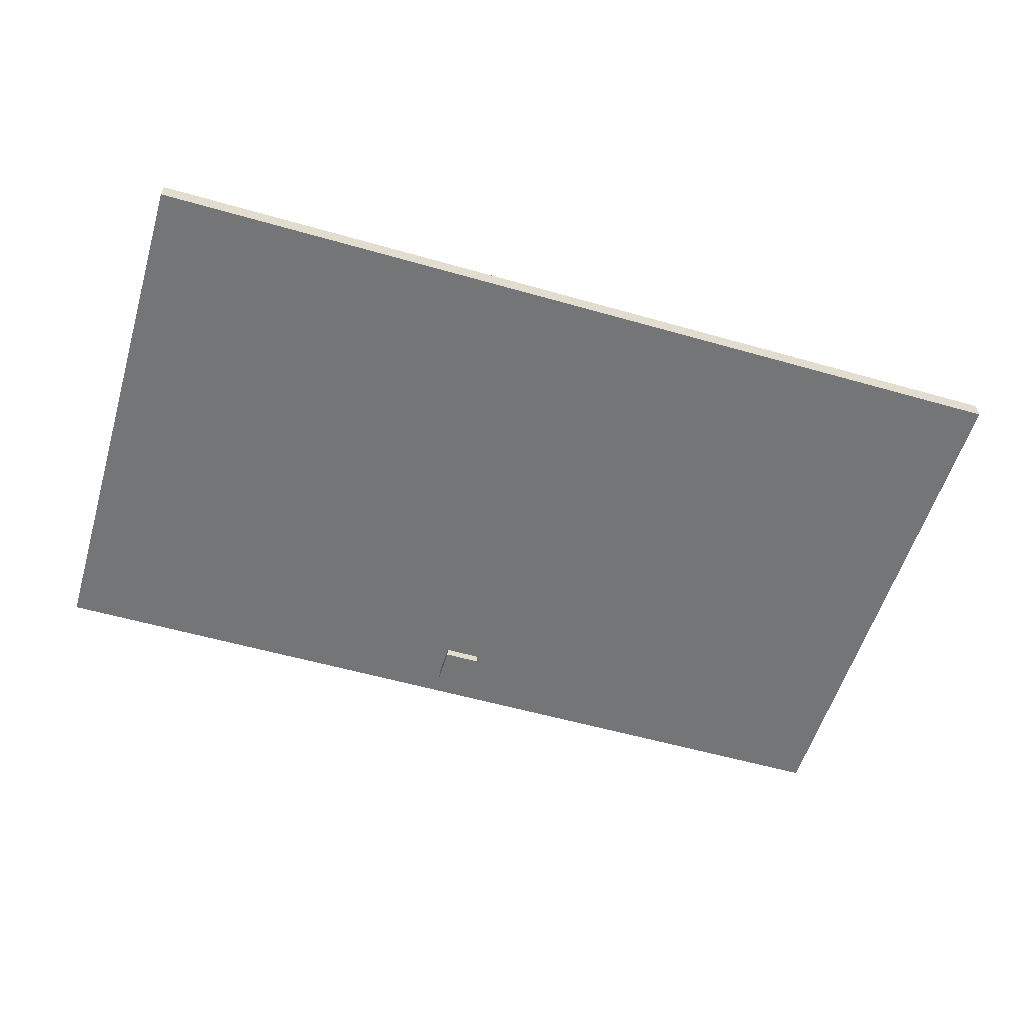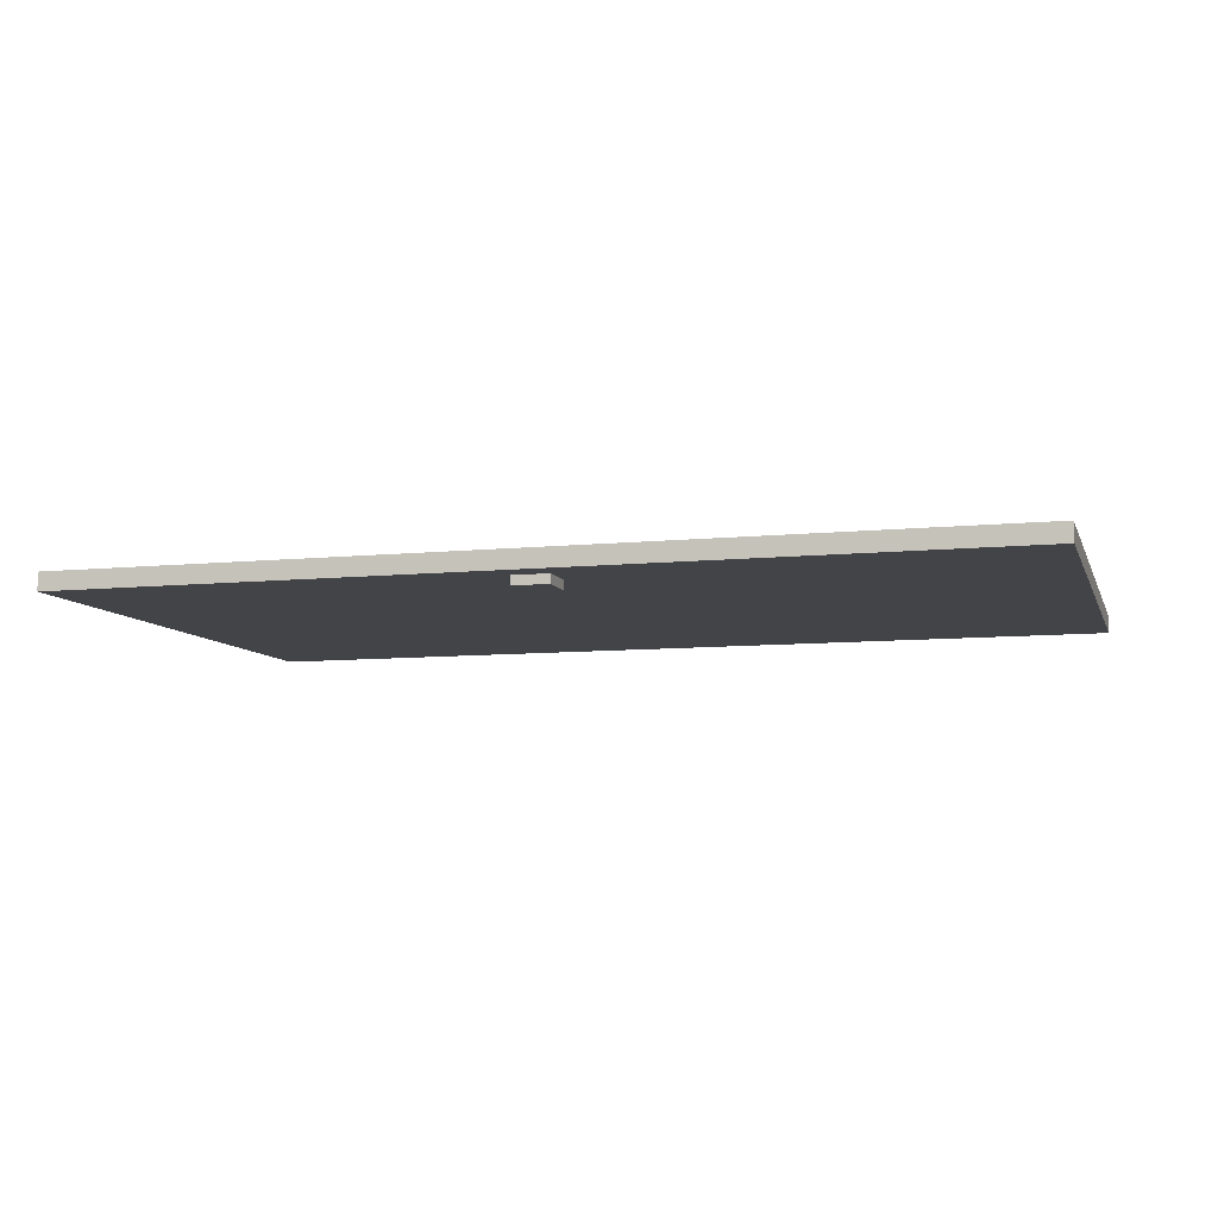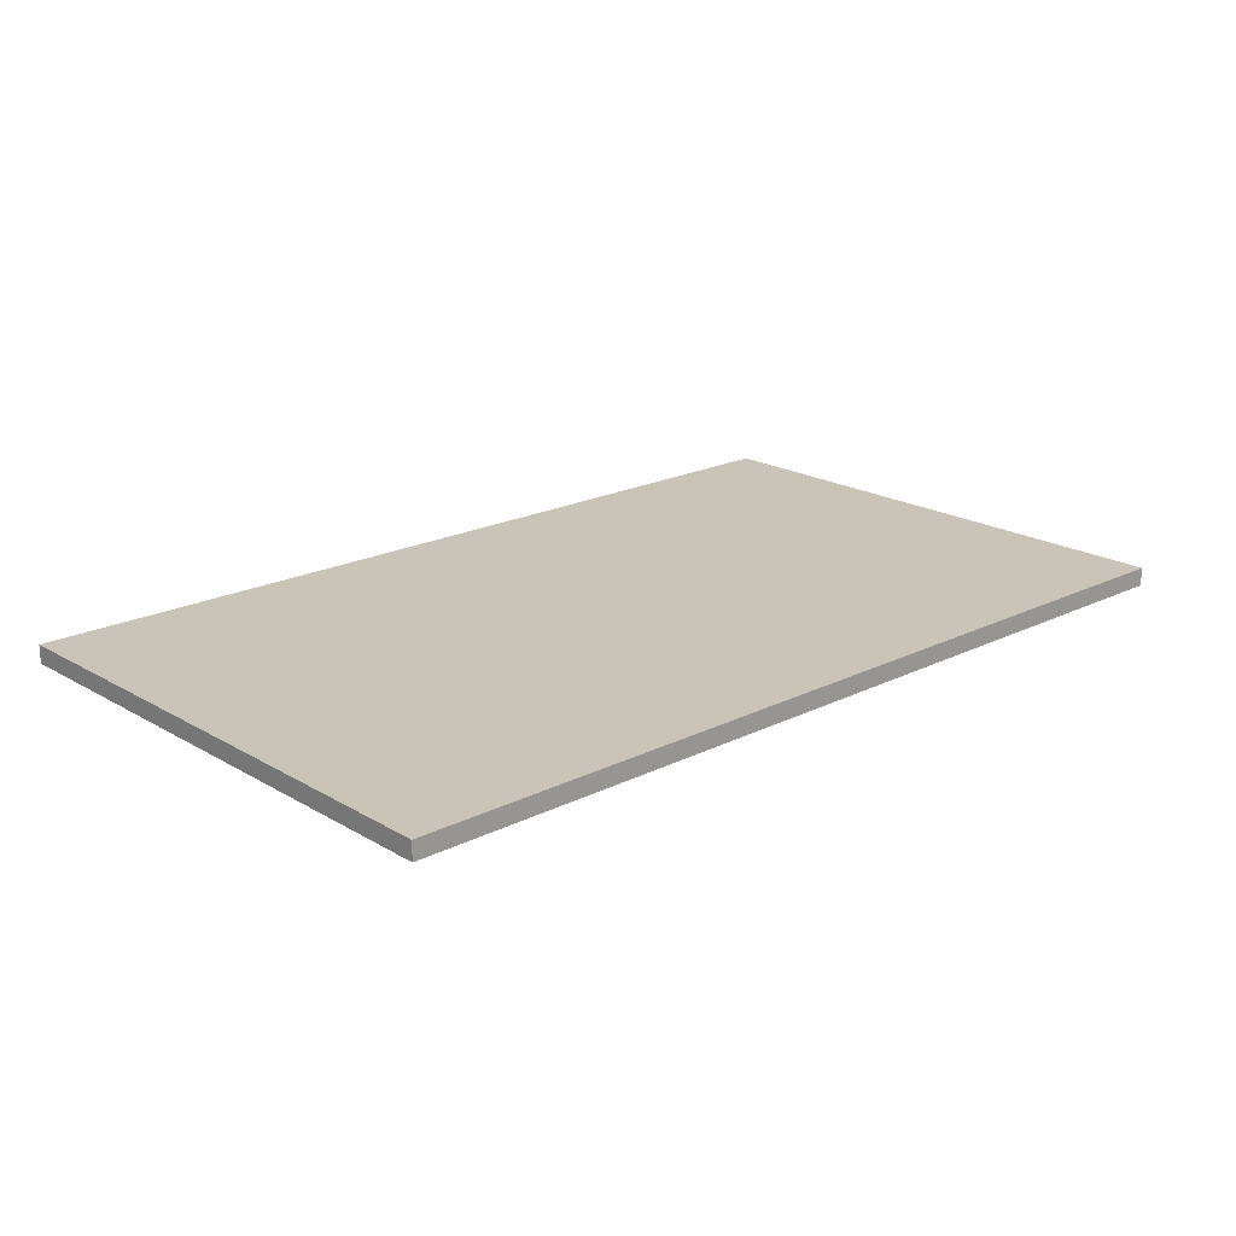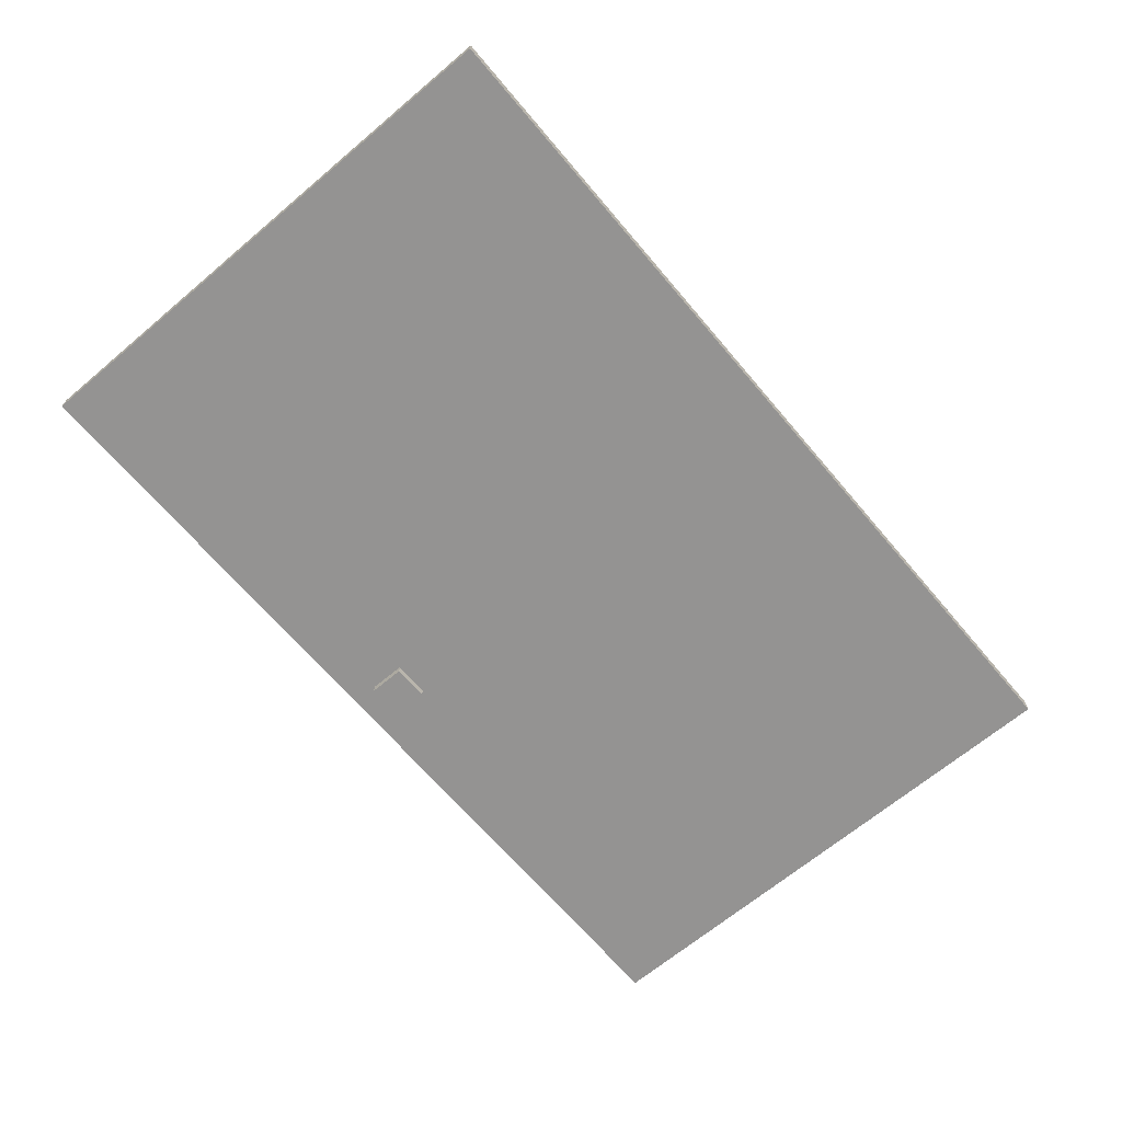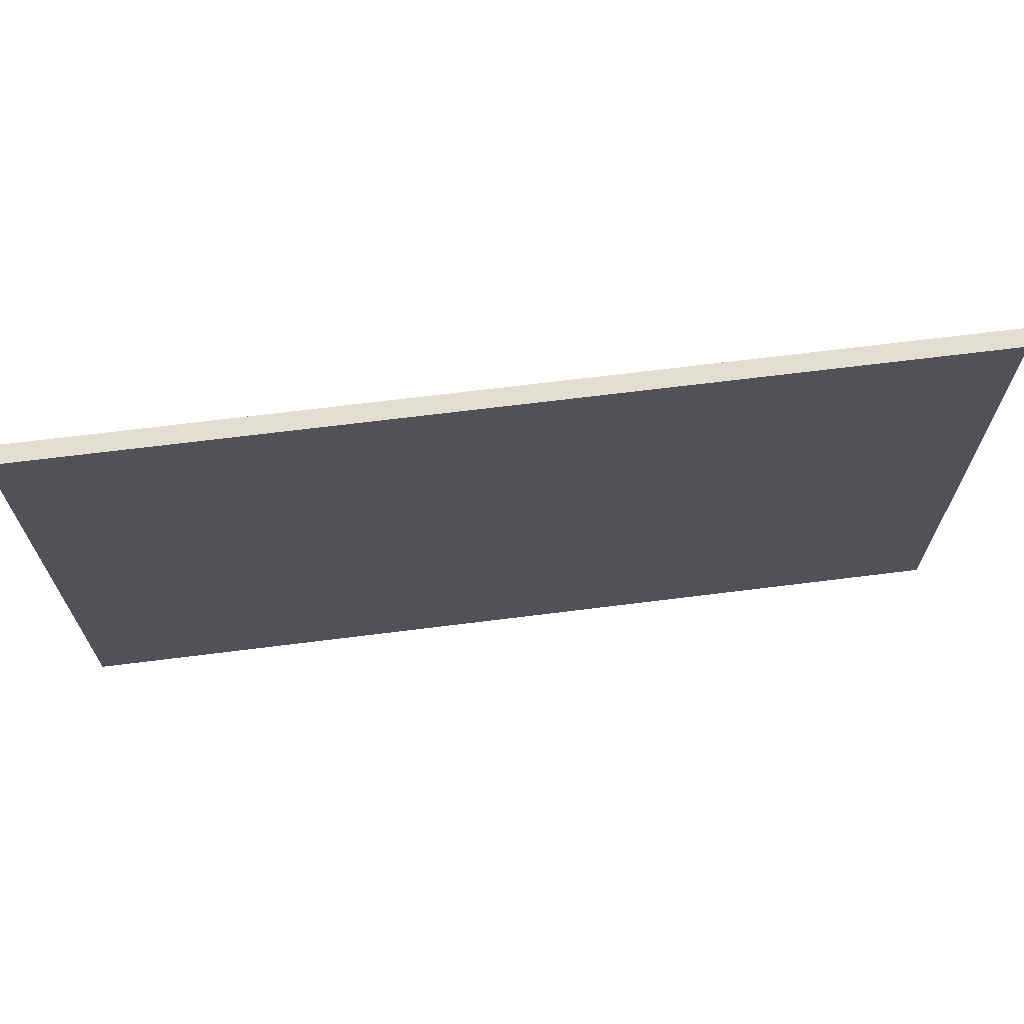
<metadata>
{"format":"obj","ext":"obj","renderer":"f3d","projection":"perspective","resolution":1024,"background":"white","views":[{"elev":-56.5,"azim":-16.6,"up":"+Z"},{"elev":-8.3,"azim":-164.2,"up":"+Z"},{"elev":19.9,"azim":137.3,"up":"+Z"},{"elev":-66.8,"azim":-49.8,"up":"+Z"},{"elev":67.4,"azim":-7.2,"up":"+Y"}]}
</metadata>
<code>
o Sign
v -5 2 0.1
v -5 2 -0.1
v -5 8 0.1
v -5 8 -0.1
v -0.2 7.3 -0.1
v -0.2 7.3 -0.2
v -0.2 7.7 -0.1
v -0.2 7.7 -0.2
v 0.2 7.3 -0.1
v 0.2 7.3 -0.2
v 0.2 7.7 -0.1
v 0.2 7.7 -0.2
v 5 2 0.1
v 5 2 -0.1
v 5 8 0.1
v 5 8 -0.1
v -5 2 0.1
v -5 8 0.1
v -1.1 6 0.1
v -1.1 6.2 0.1
v -0.9 6 0.1
v -0.9 6.2 0.1
v 5 2 0.1
v 5 8 0.1
v -5 2 -0.1
v -5 8 -0.1
v -3.8 6.7 -0.1
v -3.8 6.9 -0.1
v -3.5 5.3 -0.1
v -3.5 6.7 -0.1
v -3.3 5.3 -0.1
v -3.3 6.7 -0.1
v -3.2 2.9 -0.1
v -3.2 3.6 -0.1
v -3.2 4.2 -0.1
v -3.2 4.4 -0.1
v -3.1 2.8 -0.1
v -3.1 2.9 -0.1
v -3.1 3.6 -0.1
v -3.1 3.7 -0.1
v -3 3 -0.1
v -3 3.5 -0.1
v -3 6.7 -0.1
v -3 6.9 -0.1
v -2.6 3.7 -0.1
v -2.6 4.2 -0.1
v -2.6 5.4 -0.1
v -2.6 6.8 -0.1
v -2.5 3.5 -0.1
v -2.5 3.6 -0.1
v -2.5 4.3 -0.1
v -2.5 4.4 -0.1
v -2.5 5.3 -0.1
v -2.5 5.4 -0.1
v -2.5 6.8 -0.1
v -2.5 6.9 -0.1
v -2.4 2.8 -0.1
v -2.4 3 -0.1
v -2.4 3.6 -0.1
v -2.4 4.3 -0.1
v -2.4 5.5 -0.1
v -2.4 6.7 -0.1
v -2 2.9 -0.1
v -2 3.6 -0.1
v -2 4.2 -0.1
v -2 4.4 -0.1
v -2 5.5 -0.1
v -2 6.7 -0.1
v -1.9 2.8 -0.1
v -1.9 2.9 -0.1
v -1.9 3.6 -0.1
v -1.9 3.7 -0.1
v -1.9 5.3 -0.1
v -1.9 5.4 -0.1
v -1.9 6.8 -0.1
v -1.9 6.9 -0.1
v -1.8 3 -0.1
v -1.8 3.5 -0.1
v -1.8 5.4 -0.1
v -1.8 6.8 -0.1
v -1.4 3.7 -0.1
v -1.4 4.2 -0.1
v -1.4 5.3 -0.1
v -1.4 6.9 -0.1
v -1.3 3.5 -0.1
v -1.3 3.6 -0.1
v -1.3 4.3 -0.1
v -1.3 4.4 -0.1
v -1.2 2.8 -0.1
v -1.2 3 -0.1
v -1.2 3.6 -0.1
v -1.2 4.3 -0.1
v -1.2 5.5 -0.1
v -1.2 6.9 -0.1
v -1.1 5.5 -0.1
v -1.1 5.7 -0.1
v -1 5.3 -0.1
v -1 5.5 -0.1
v -1 5.7 -0.1
v -1 5.9 -0.1
v -0.9 5.5 -0.1
v -0.9 5.7 -0.1
v -0.9 5.9 -0.1
v -0.9 6.3 -0.1
v -0.8 2.9 -0.1
v -0.8 4.3 -0.1
v -0.8 5.7 -0.1
v -0.8 5.9 -0.1
v -0.8 6.3 -0.1
v -0.8 6.5 -0.1
v -0.7 2.8 -0.1
v -0.7 2.9 -0.1
v -0.7 4.3 -0.1
v -0.7 4.4 -0.1
v -0.7 5.9 -0.1
v -0.7 6.3 -0.1
v -0.7 6.5 -0.1
v -0.7 6.7 -0.1
v -0.6 3 -0.1
v -0.6 4.2 -0.1
v -0.6 6.3 -0.1
v -0.6 6.5 -0.1
v -0.6 6.7 -0.1
v -0.6 6.9 -0.1
v -0.5 6.5 -0.1
v -0.5 6.7 -0.1
v -0.4 5.3 -0.1
v -0.4 6.7 -0.1
v -0.2 3 -0.1
v -0.2 4.2 -0.1
v -0.2 5.3 -0.1
v -0.2 6.9 -0.1
v -0.2 7.3 -0.1
v -0.2 7.7 -0.1
v -0.1 2.8 -0.1
v -0.1 2.9 -0.1
v -0.1 4.3 -0.1
v -0.1 4.4 -0.1
v 0 2.9 -0.1
v 0 4.3 -0.1
v 0.2 7.3 -0.1
v 0.2 7.7 -0.1
v 0.4 2.8 -0.1
v 0.4 3.1 -0.1
v 0.4 3.7 -0.1
v 0.4 4.3 -0.1
v 0.5 3.1 -0.1
v 0.5 3.3 -0.1
v 0.5 3.6 -0.1
v 0.5 3.7 -0.1
v 0.5 4.3 -0.1
v 0.5 4.4 -0.1
v 0.6 2.8 -0.1
v 0.6 3 -0.1
v 0.6 3.3 -0.1
v 0.6 3.5 -0.1
v 0.6 3.8 -0.1
v 0.6 4.2 -0.1
v 0.7 3 -0.1
v 0.7 3.2 -0.1
v 0.7 3.5 -0.1
v 0.7 3.6 -0.1
v 0.8 3.2 -0.1
v 0.8 3.4 -0.1
v 0.9 2.8 -0.1
v 0.9 3.4 -0.1
v 0.9 3.8 -0.1
v 0.9 4.2 -0.1
v 0.9 5.4 -0.1
v 0.9 6.8 -0.1
v 1 4.3 -0.1
v 1 4.4 -0.1
v 1 5.3 -0.1
v 1 5.4 -0.1
v 1 6.8 -0.1
v 1 6.9 -0.1
v 1.1 2.8 -0.1
v 1.1 4.3 -0.1
v 1.1 5.5 -0.1
v 1.1 6.7 -0.1
v 1.5 2.8 -0.1
v 1.5 3 -0.1
v 1.5 4.2 -0.1
v 1.5 4.4 -0.1
v 1.5 5.5 -0.1
v 1.5 6.7 -0.1
v 1.6 5.3 -0.1
v 1.6 5.4 -0.1
v 1.6 6.8 -0.1
v 1.6 6.9 -0.1
v 1.7 5.4 -0.1
v 1.7 6.8 -0.1
v 2.1 3 -0.1
v 2.1 4.2 -0.1
v 2.1 5.7 -0.1
v 2.1 6.5 -0.1
v 2.2 2.8 -0.1
v 2.2 2.9 -0.1
v 2.2 4.3 -0.1
v 2.2 4.4 -0.1
v 2.2 5.6 -0.1
v 2.2 5.7 -0.1
v 2.2 6.5 -0.1
v 2.2 6.6 -0.1
v 2.3 2.9 -0.1
v 2.3 4.3 -0.1
v 2.3 5.5 -0.1
v 2.3 5.6 -0.1
v 2.3 5.8 -0.1
v 2.3 6.4 -0.1
v 2.3 6.6 -0.1
v 2.3 6.7 -0.1
v 2.4 5.4 -0.1
v 2.4 5.5 -0.1
v 2.4 5.7 -0.1
v 2.4 5.8 -0.1
v 2.4 6.4 -0.1
v 2.4 6.5 -0.1
v 2.4 6.7 -0.1
v 2.4 6.8 -0.1
v 2.5 5.3 -0.1
v 2.5 5.4 -0.1
v 2.5 5.6 -0.1
v 2.5 5.7 -0.1
v 2.5 6.5 -0.1
v 2.5 6.6 -0.1
v 2.5 6.8 -0.1
v 2.5 6.9 -0.1
v 2.6 5.5 -0.1
v 2.6 5.6 -0.1
v 2.6 6.6 -0.1
v 2.6 6.7 -0.1
v 2.7 5.5 -0.1
v 2.7 6.7 -0.1
v 2.9 5.3 -0.1
v 2.9 6.9 -0.1
v 5 2 -0.1
v 5 8 -0.1
v -0.2 7.3 -0.2
v -0.2 7.7 -0.2
v 0.2 7.3 -0.2
v 0.2 7.7 -0.2
v -5 2 0.1
v 5 2 0.1
v -5 2 -0.1
v 5 2 -0.1
v -0.2 7.3 -0.1
v 0.2 7.3 -0.1
v -0.2 7.3 -0.2
v 0.2 7.3 -0.2
v -0.2 7.7 -0.1
v 0.2 7.7 -0.1
v -0.2 7.7 -0.2
v 0.2 7.7 -0.2
v -5 8 0.1
v 5 8 0.1
v -5 8 -0.1
v 5 8 -0.1
f 3 2 1
f 4 2 3
f 7 6 5
f 8 6 7
f 9 10 11
f 11 10 12
f 13 14 15
f 15 14 16
f 19 18 17
f 20 18 19
f 21 19 17
f 21 20 19
f 22 18 20
f 22 20 21
f 23 21 17
f 23 22 21
f 24 18 22
f 24 22 23
f 25 26 27
f 27 26 28
f 25 27 29
f 27 28 30
f 29 27 30
f 25 29 31
f 29 30 31
f 30 28 32
f 31 30 32
f 25 31 33
f 31 32 33
f 33 32 34
f 34 32 35
f 35 32 36
f 25 33 37
f 33 34 38
f 37 33 38
f 34 35 39
f 38 34 39
f 39 35 40
f 37 38 41
f 38 39 41
f 39 40 41
f 41 40 42
f 32 28 43
f 36 32 43
f 28 26 44
f 43 28 44
f 42 40 45
f 40 35 45
f 35 36 46
f 45 35 46
f 36 43 47
f 43 44 47
f 47 44 48
f 41 42 49
f 45 46 49
f 42 45 49
f 49 46 50
f 46 36 51
f 50 46 51
f 36 47 52
f 51 36 52
f 52 47 53
f 47 48 54
f 53 47 54
f 48 44 55
f 54 48 55
f 44 26 56
f 55 44 56
f 25 37 57
f 37 41 57
f 49 50 58
f 57 41 58
f 41 49 58
f 50 51 59
f 58 50 59
f 52 53 60
f 59 51 60
f 51 52 60
f 54 55 61
f 53 54 61
f 55 56 61
f 61 56 62
f 59 60 63
f 58 59 63
f 57 58 63
f 63 60 64
f 64 60 65
f 60 53 66
f 65 60 66
f 61 62 67
f 53 61 67
f 62 56 68
f 67 62 68
f 25 57 69
f 57 63 69
f 63 64 70
f 69 63 70
f 64 65 71
f 70 64 71
f 71 65 72
f 53 67 73
f 66 53 73
f 67 68 73
f 73 68 74
f 68 56 75
f 74 68 75
f 56 26 76
f 75 56 76
f 69 70 77
f 71 72 77
f 70 71 77
f 77 72 78
f 73 74 79
f 74 75 79
f 75 76 80
f 79 75 80
f 78 72 81
f 72 65 81
f 65 66 82
f 81 65 82
f 79 80 83
f 73 79 83
f 66 73 83
f 80 76 84
f 83 80 84
f 76 26 84
f 77 78 85
f 81 82 85
f 78 81 85
f 85 82 86
f 82 66 87
f 86 82 87
f 66 83 88
f 87 66 88
f 25 69 89
f 69 77 89
f 85 86 90
f 89 77 90
f 77 85 90
f 86 87 91
f 90 86 91
f 87 88 92
f 91 87 92
f 83 84 93
f 84 26 94
f 93 84 94
f 83 93 95
f 93 94 95
f 95 94 96
f 89 90 97
f 88 83 97
f 95 96 97
f 83 95 97
f 91 92 97
f 90 91 97
f 92 88 97
f 97 96 98
f 96 94 99
f 98 96 99
f 99 94 100
f 97 98 101
f 98 99 101
f 99 100 101
f 101 100 102
f 100 94 103
f 102 100 103
f 103 94 104
f 101 102 105
f 89 97 105
f 97 101 105
f 105 102 106
f 103 104 107
f 106 102 107
f 102 103 107
f 107 104 108
f 104 94 109
f 108 104 109
f 109 94 110
f 25 89 111
f 89 105 111
f 105 106 112
f 111 105 112
f 107 108 113
f 112 106 113
f 106 107 113
f 113 108 114
f 109 110 115
f 114 108 115
f 108 109 115
f 115 110 116
f 110 94 117
f 116 110 117
f 117 94 118
f 111 112 119
f 113 114 119
f 112 113 119
f 119 114 120
f 115 116 121
f 117 118 121
f 116 117 121
f 114 115 121
f 121 118 122
f 118 94 123
f 122 118 123
f 94 26 124
f 123 94 124
f 121 122 125
f 122 123 125
f 123 124 125
f 125 124 126
f 114 121 127
f 121 125 127
f 125 126 127
f 126 124 128
f 127 126 128
f 119 120 129
f 111 119 129
f 120 114 130
f 129 120 130
f 114 127 131
f 127 128 131
f 124 26 132
f 131 128 132
f 128 124 132
f 132 26 133
f 133 26 134
f 111 129 135
f 25 111 135
f 129 130 135
f 135 130 136
f 130 114 137
f 136 130 137
f 114 131 138
f 137 114 138
f 132 133 138
f 131 132 138
f 136 137 139
f 135 136 139
f 137 138 140
f 139 137 140
f 138 133 141
f 140 138 141
f 139 140 141
f 134 26 142
f 25 135 143
f 141 142 143
f 135 139 143
f 139 141 143
f 143 142 144
f 144 142 145
f 145 142 146
f 143 144 147
f 144 145 147
f 147 145 148
f 148 145 149
f 145 146 150
f 149 145 150
f 146 142 151
f 150 146 151
f 151 142 152
f 25 143 153
f 143 147 153
f 147 148 153
f 153 148 154
f 148 149 155
f 154 148 155
f 155 149 156
f 149 150 157
f 151 152 157
f 150 151 157
f 157 152 158
f 153 154 159
f 155 156 159
f 154 155 159
f 159 156 160
f 156 149 161
f 160 156 161
f 149 157 162
f 161 149 162
f 159 160 163
f 160 161 163
f 161 162 163
f 163 162 164
f 153 159 165
f 25 153 165
f 163 164 165
f 159 163 165
f 164 162 166
f 165 164 166
f 162 157 167
f 166 162 167
f 157 158 167
f 158 152 168
f 167 158 168
f 152 142 169
f 169 142 170
f 168 152 171
f 165 166 171
f 166 167 171
f 167 168 171
f 152 169 172
f 171 152 172
f 172 169 173
f 169 170 174
f 173 169 174
f 170 142 175
f 174 170 175
f 175 142 176
f 165 171 177
f 25 165 177
f 172 173 178
f 177 171 178
f 171 172 178
f 173 174 179
f 175 176 179
f 174 175 179
f 179 176 180
f 25 177 181
f 177 178 181
f 181 178 182
f 182 178 183
f 178 173 184
f 183 178 184
f 179 180 185
f 173 179 185
f 180 176 186
f 185 180 186
f 173 185 187
f 184 173 187
f 185 186 187
f 187 186 188
f 186 176 189
f 188 186 189
f 176 142 190
f 189 176 190
f 187 188 191
f 188 189 191
f 189 190 192
f 191 189 192
f 182 183 193
f 181 182 193
f 183 184 194
f 193 183 194
f 191 192 195
f 195 192 196
f 181 193 197
f 25 181 197
f 193 194 197
f 197 194 198
f 194 184 199
f 198 194 199
f 187 191 200
f 199 184 200
f 184 187 200
f 191 195 200
f 200 195 201
f 195 196 202
f 201 195 202
f 196 192 203
f 202 196 203
f 203 192 204
f 198 199 205
f 197 198 205
f 200 201 206
f 205 199 206
f 199 200 206
f 206 201 207
f 203 204 208
f 207 201 208
f 201 202 208
f 202 203 208
f 208 204 209
f 209 204 210
f 204 192 211
f 210 204 211
f 211 192 212
f 206 207 213
f 205 206 213
f 207 208 214
f 213 207 214
f 208 209 214
f 214 209 215
f 209 210 216
f 215 209 216
f 211 212 217
f 216 210 217
f 210 211 217
f 217 212 218
f 212 192 219
f 218 212 219
f 192 190 220
f 219 192 220
f 205 213 221
f 214 215 222
f 221 213 222
f 213 214 222
f 222 215 223
f 217 218 224
f 223 215 224
f 215 216 224
f 216 217 224
f 218 219 225
f 224 218 225
f 219 220 225
f 225 220 226
f 220 190 227
f 226 220 227
f 190 142 228
f 227 190 228
f 222 223 229
f 221 222 229
f 223 224 230
f 229 223 230
f 225 226 230
f 224 225 230
f 226 227 231
f 230 226 231
f 227 228 231
f 231 228 232
f 221 229 233
f 229 230 233
f 231 232 233
f 230 231 233
f 232 228 234
f 233 232 234
f 221 233 235
f 205 221 235
f 233 234 235
f 234 228 236
f 235 234 236
f 228 142 236
f 205 235 237
f 197 205 237
f 235 236 237
f 25 197 237
f 142 26 238
f 237 236 238
f 236 142 238
f 239 240 241
f 241 240 242
f 245 244 243
f 246 244 245
f 249 248 247
f 250 248 249
f 251 252 253
f 253 252 254
f 255 256 257
f 257 256 258

</code>
